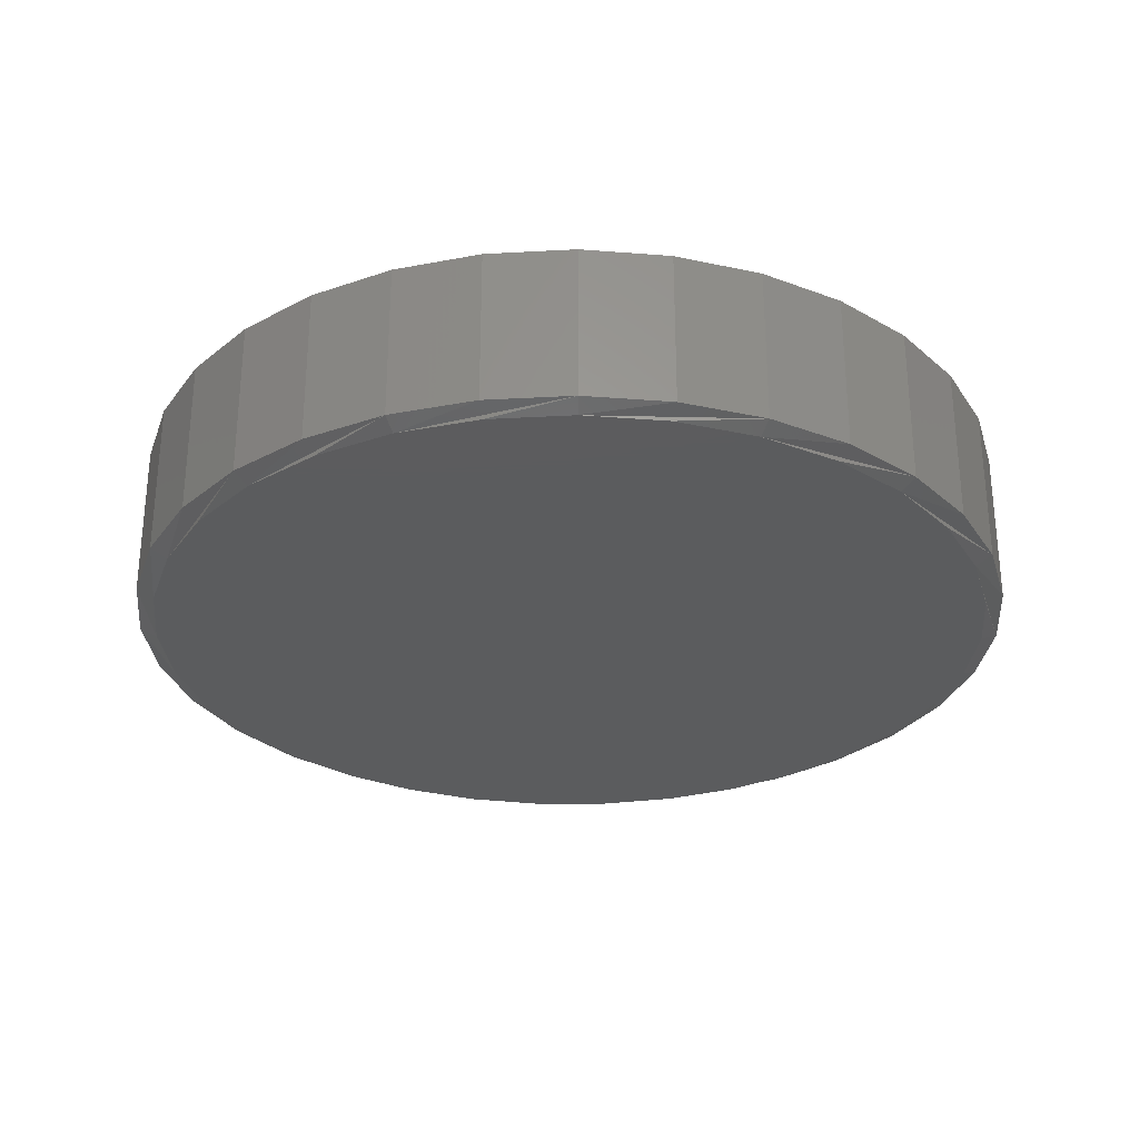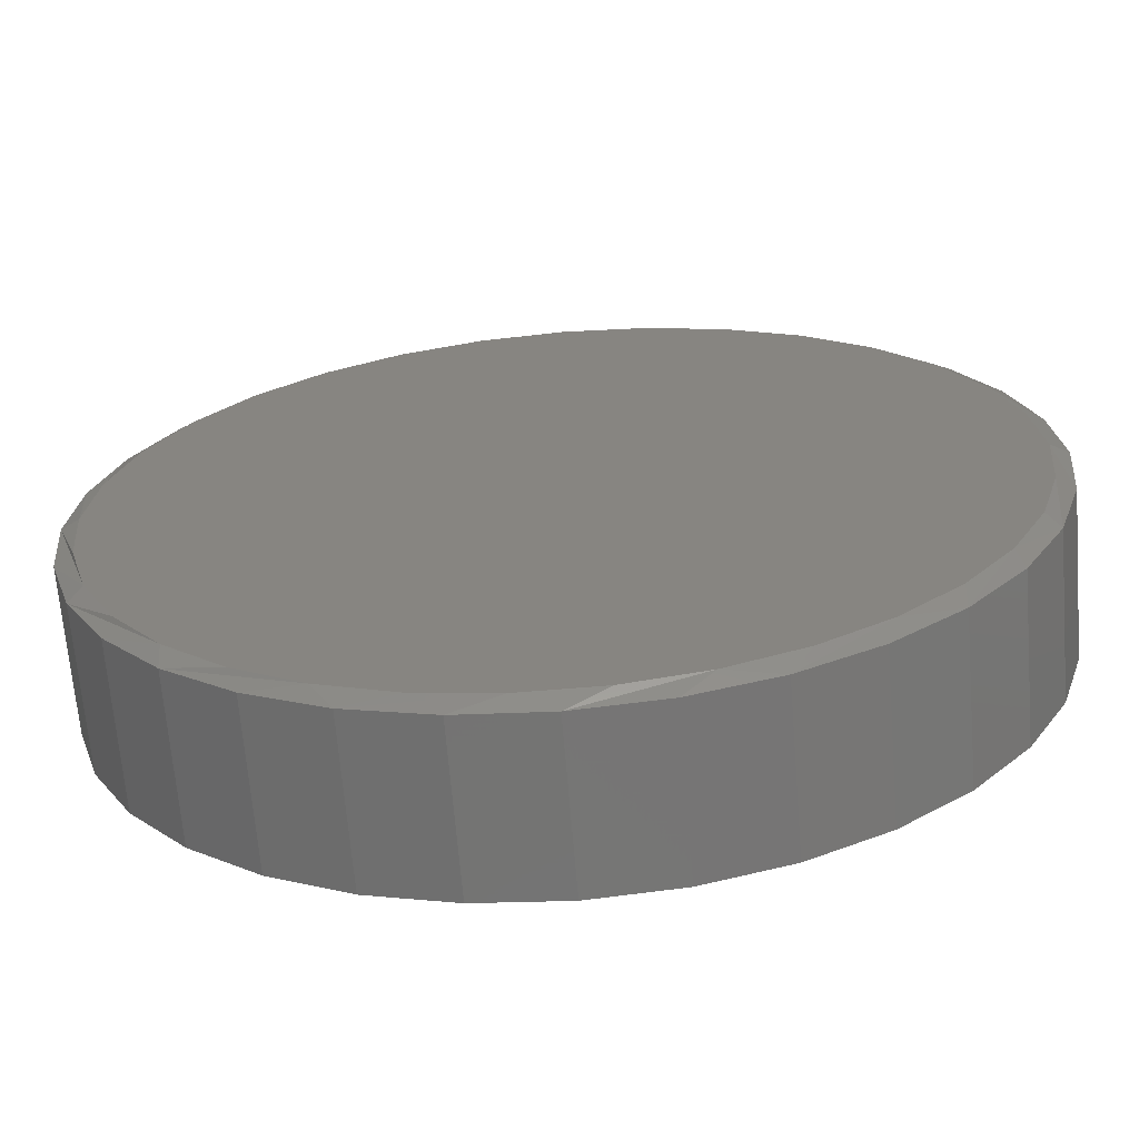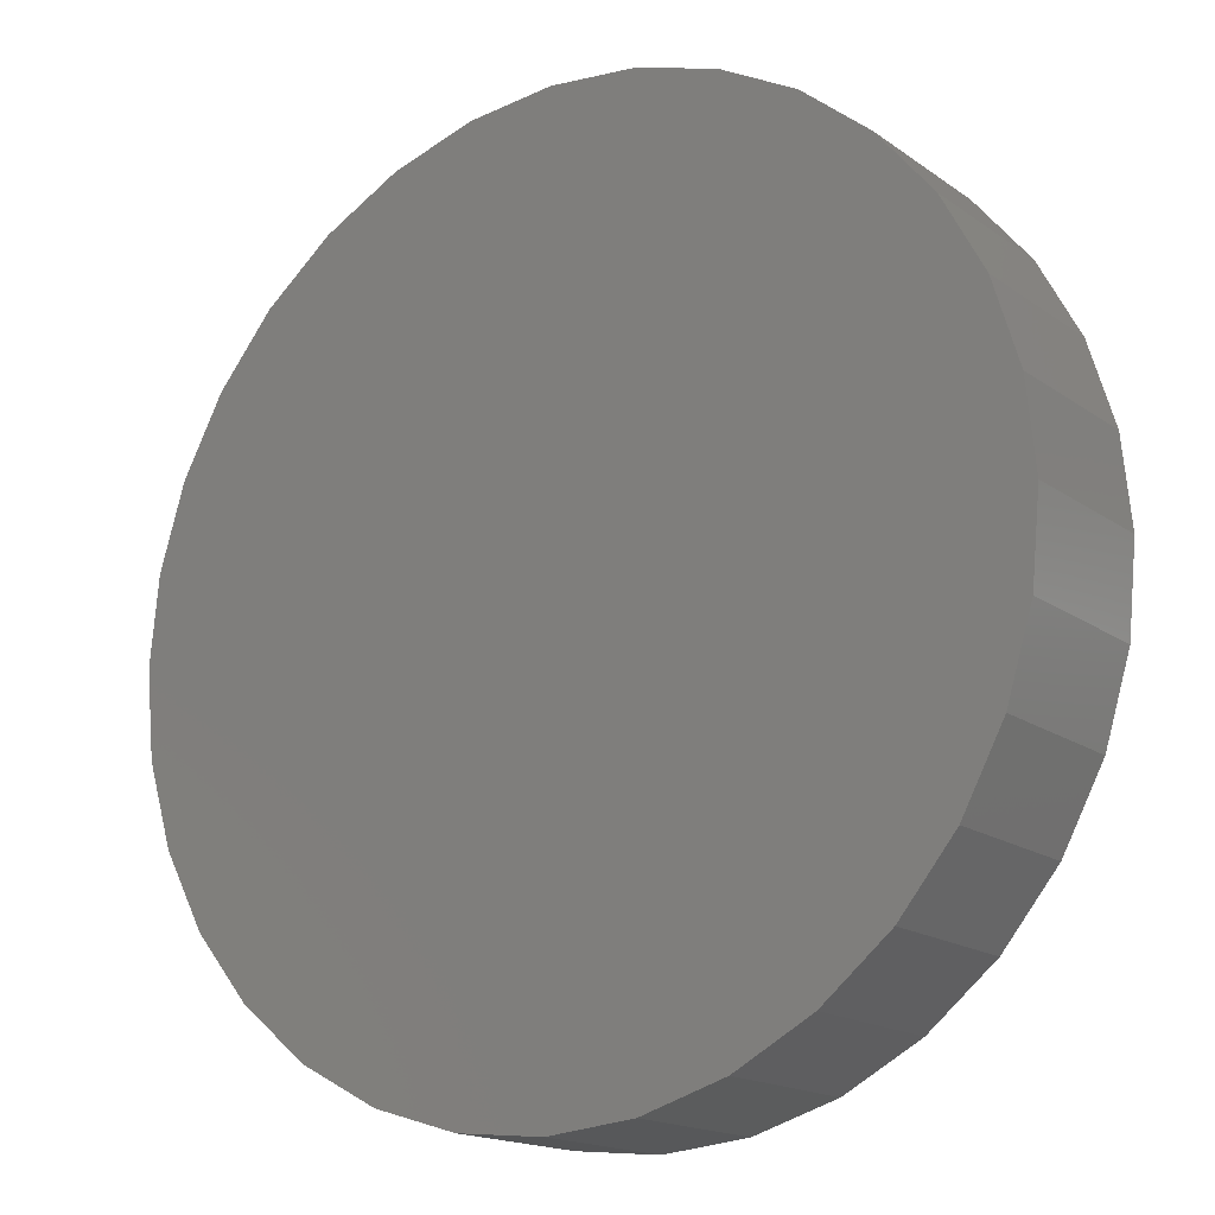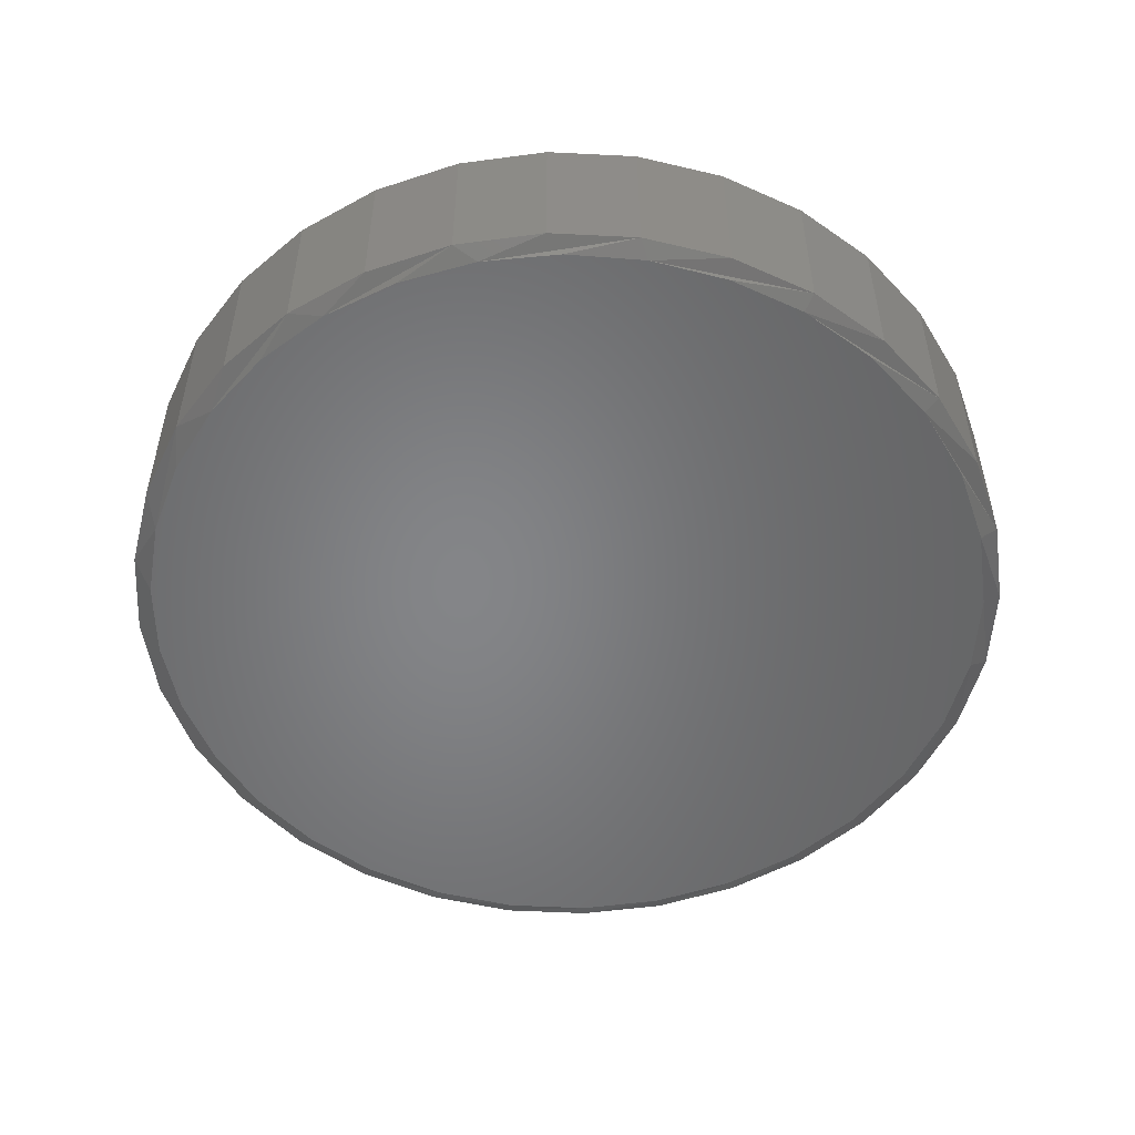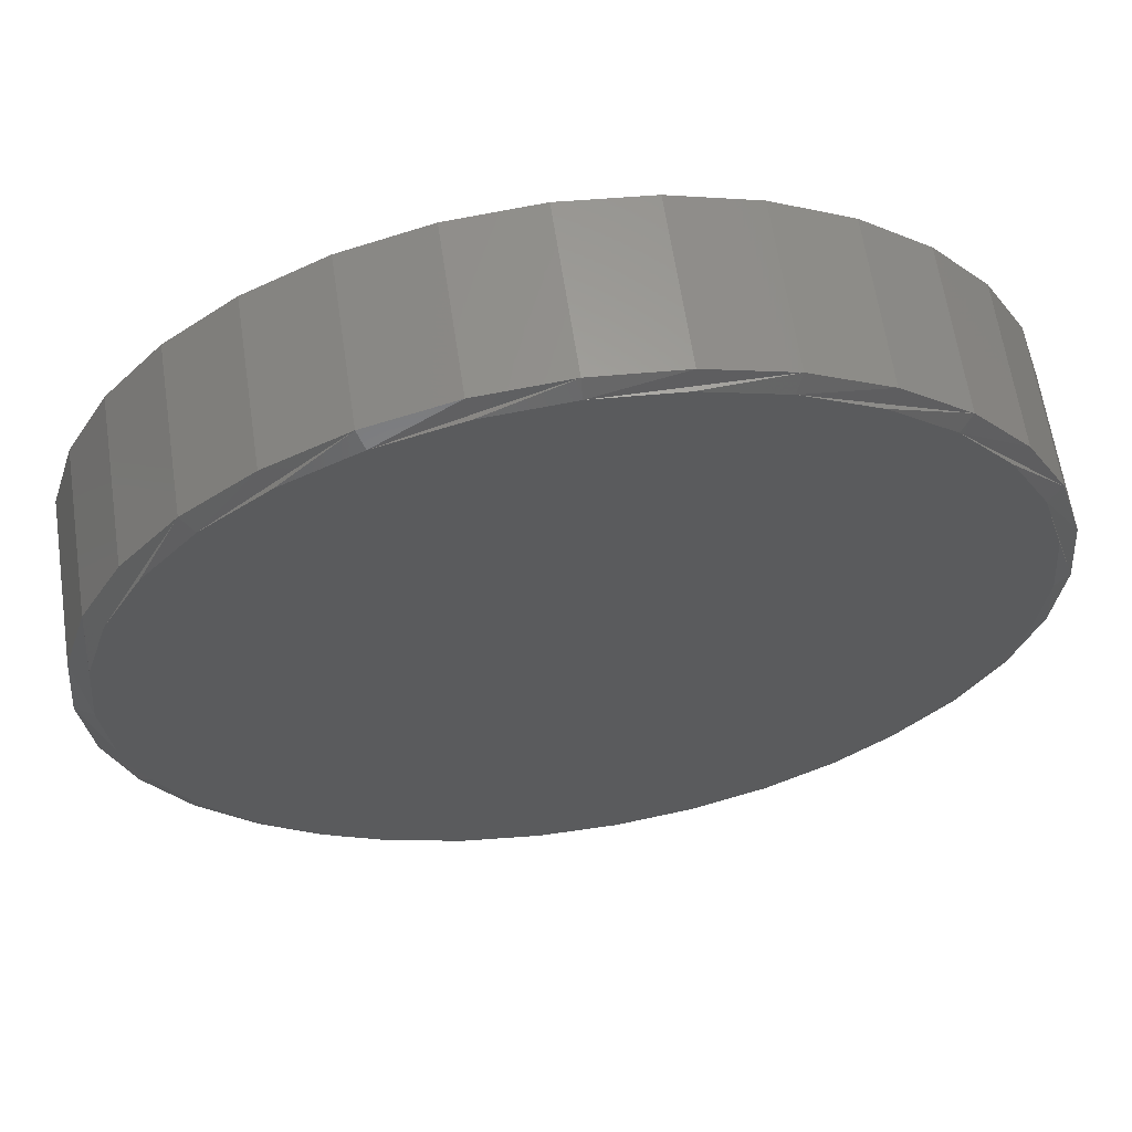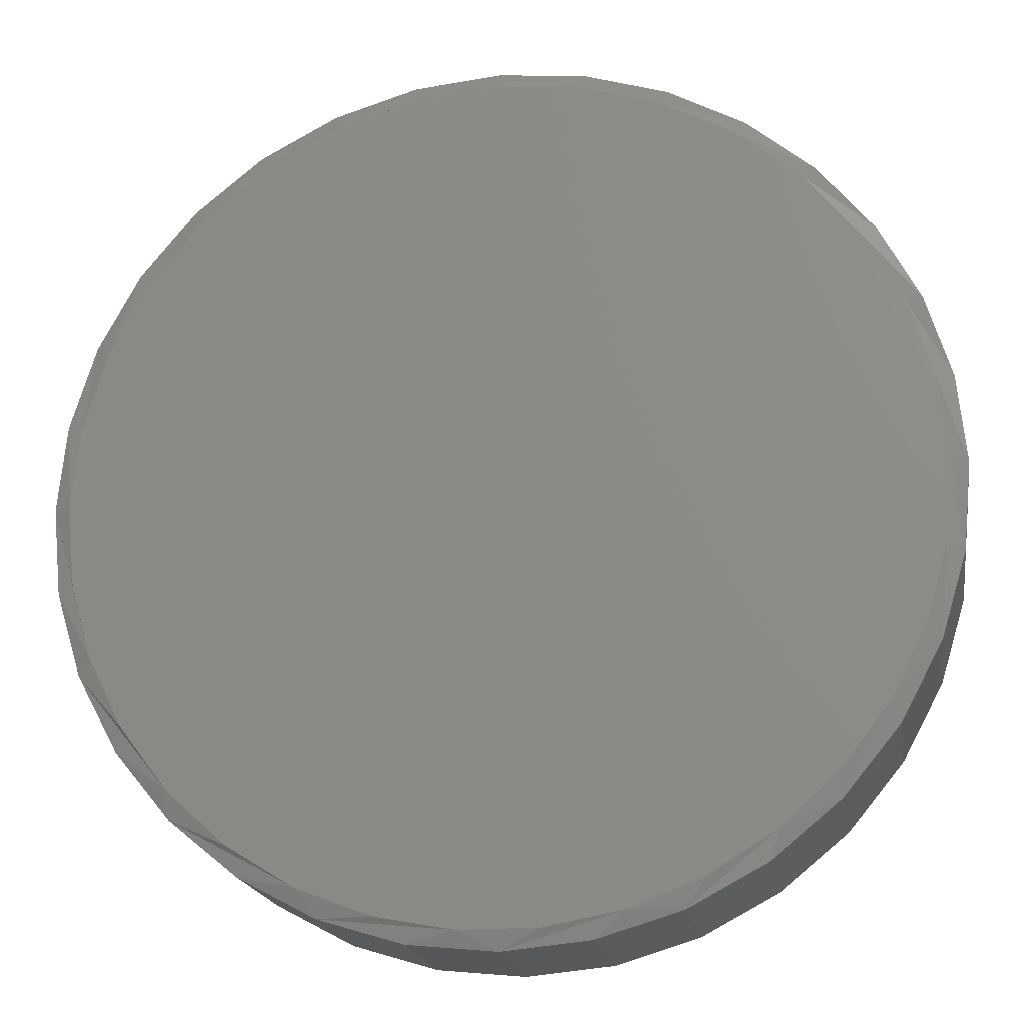
<metadata>
{"format":"stl","ext":"stl","renderer":"f3d","projection":"perspective","resolution":1024,"background":"white","views":[{"elev":-29.2,"azim":-158.5,"up":"+Z"},{"elev":-67.2,"azim":-175.3,"up":"+Y"},{"elev":-16.6,"azim":35.5,"up":"+Y"},{"elev":-52.4,"azim":58.8,"up":"+Z"},{"elev":62.6,"azim":171.5,"up":"+Y"},{"elev":-18.8,"azim":-170.8,"up":"+Y"}]}
</metadata>
<code>
# stl→obj: 97 verts, 190 faces
v 0.007895 0.3791 0
v 0.08186 0.3718 0
v -0.06607 0.3718 0
v 0.04287 -0.3775 0
v -0.02709 -0.3775 0
v 0.1116 -0.3646 0
v -0.09585 -0.3646 0
v -0.1611 -0.3394 0
v 0.1769 -0.3394 0
v -0.2206 -0.3025 0
v 0.2364 -0.3025 0
v -0.2723 -0.2554 0
v 0.2881 -0.2554 0
v -0.3144 -0.1996 0
v 0.3302 -0.1996 0
v -0.3456 -0.137 0
v 0.3614 -0.137 0
v -0.3648 -0.06966 0
v 0.3806 -0.06966 0
v -0.3712 1.598e-07 0
v 0.387 1.163e-16 0
v -0.3639 0.07396 0
v 0.3797 0.07396 0
v -0.3424 0.1451 0
v 0.3581 0.1451 0
v -0.3073 0.2106 0
v 0.3231 0.2106 0
v -0.2602 0.2681 0
v 0.276 0.2681 0
v -0.2027 0.3152 0
v 0.2185 0.3152 0
v -0.1372 0.3503 0
v 0.153 0.3503 0
v 0.4026 -9.668e-17 0.007812
v 0.4026 0 0.1484
v 0.395 -0.07701 0.007812
v 0.395 -0.07701 0.1484
v 0.3726 -0.1511 0.007812
v 0.3726 -0.1511 0.1484
v 0.3361 -0.2193 0.007812
v 0.3361 -0.2193 0.1484
v 0.287 -0.2791 0.007812
v 0.287 -0.2791 0.1484
v 0.2272 -0.3282 0.007812
v 0.2272 -0.3282 0.1484
v 0.159 -0.3647 0.007812
v 0.159 -0.3647 0.1484
v 0.0849 -0.3872 0.007812
v 0.0849 -0.3872 0.1484
v 0.007895 -0.3947 0.007812
v 0.007895 -0.3947 0.1484
v -0.06911 -0.3872 0.007812
v -0.06911 -0.3872 0.1484
v -0.1432 -0.3647 0.007812
v -0.1432 -0.3647 0.1484
v -0.2114 -0.3282 0.007812
v -0.2114 -0.3282 0.1484
v -0.2712 -0.2791 0.007812
v -0.2712 -0.2791 0.1484
v -0.3203 -0.2193 0.007812
v -0.3203 -0.2193 0.1484
v -0.3568 -0.1511 0.007812
v -0.3568 -0.1511 0.1484
v -0.3793 -0.07701 0.007812
v -0.3793 -0.07701 0.1484
v -0.3868 4.834e-17 0.007812
v -0.3868 4.834e-17 0.1484
v -0.3793 0.07701 0.007812
v -0.3793 0.07701 0.1484
v -0.3568 0.1511 0.007812
v -0.3568 0.1511 0.1484
v -0.3203 0.2193 0.007812
v -0.3203 0.2193 0.1484
v -0.2712 0.2791 0.007812
v -0.2712 0.2791 0.1484
v -0.2114 0.3282 0.007812
v -0.2114 0.3282 0.1484
v -0.1432 0.3647 0.007812
v -0.1432 0.3647 0.1484
v -0.06911 0.3872 0.007812
v -0.06911 0.3872 0.1484
v 0.007895 0.3947 0.007812
v 0.007895 0.3947 0.1484
v 0.0849 0.3872 0.007812
v 0.0849 0.3872 0.1484
v 0.159 0.3647 0.007812
v 0.159 0.3647 0.1484
v 0.2272 0.3282 0.007812
v 0.2272 0.3282 0.1484
v 0.287 0.2791 0.007812
v 0.287 0.2791 0.1484
v 0.3361 0.2193 0.007812
v 0.3361 0.2193 0.1484
v 0.3726 0.1511 0.007812
v 0.3726 0.1511 0.1484
v 0.395 0.07701 0.007812
v 0.395 0.07701 0.1484
f 1 2 3
f 4 5 6
f 5 7 6
f 6 7 8
f 6 8 9
f 9 8 10
f 9 10 11
f 11 10 12
f 11 12 13
f 13 12 14
f 13 14 15
f 15 14 16
f 15 16 17
f 17 16 18
f 17 18 19
f 19 18 20
f 19 20 21
f 21 20 22
f 21 22 23
f 23 22 24
f 23 24 25
f 25 24 26
f 25 26 27
f 27 26 28
f 27 28 29
f 29 28 30
f 29 30 31
f 31 30 32
f 31 32 33
f 33 32 3
f 33 3 2
f 34 35 36
f 36 35 37
f 36 37 38
f 38 37 39
f 38 39 40
f 40 39 41
f 40 41 42
f 42 41 43
f 42 43 44
f 44 43 45
f 44 45 46
f 46 45 47
f 46 47 48
f 48 47 49
f 48 49 50
f 50 49 51
f 50 51 52
f 52 51 53
f 52 53 54
f 54 53 55
f 54 55 56
f 56 55 57
f 56 57 58
f 58 57 59
f 58 59 60
f 60 59 61
f 60 61 62
f 62 61 63
f 62 63 64
f 64 63 65
f 64 65 66
f 66 65 67
f 66 67 68
f 68 67 69
f 68 69 70
f 70 69 71
f 70 71 72
f 72 71 73
f 72 73 74
f 74 73 75
f 74 75 76
f 76 75 77
f 76 77 78
f 78 77 79
f 78 79 80
f 80 79 81
f 80 81 82
f 82 81 83
f 82 83 84
f 84 83 85
f 84 85 86
f 86 85 87
f 86 87 88
f 88 87 89
f 88 89 90
f 90 89 91
f 90 91 92
f 92 91 93
f 92 93 94
f 94 93 95
f 94 95 96
f 96 95 97
f 96 97 34
f 34 97 35
f 68 70 24
f 94 23 25
f 92 94 25
f 90 92 25
f 90 25 27
f 90 27 29
f 88 90 29
f 86 88 29
f 86 29 31
f 86 31 33
f 84 86 33
f 82 84 33
f 82 33 2
f 82 2 1
f 80 82 1
f 78 80 1
f 78 1 3
f 78 3 32
f 76 78 32
f 74 76 32
f 74 32 30
f 74 30 28
f 72 74 28
f 70 72 28
f 70 28 26
f 70 26 24
f 66 68 24
f 66 24 22
f 66 22 20
f 21 23 94
f 21 94 96
f 21 96 34
f 14 58 60
f 60 62 14
f 14 62 16
f 10 54 56
f 56 58 10
f 10 58 12
f 7 50 52
f 52 54 7
f 7 54 8
f 4 46 48
f 48 50 4
f 4 50 5
f 9 42 44
f 44 46 9
f 9 46 6
f 13 38 40
f 40 42 13
f 13 42 11
f 36 38 17
f 17 38 15
f 62 18 16
f 58 14 12
f 54 10 8
f 50 7 5
f 46 4 6
f 42 9 11
f 38 13 15
f 34 36 17
f 34 17 19
f 34 19 21
f 20 18 62
f 20 62 64
f 20 64 66
f 81 85 83
f 85 81 87
f 87 81 79
f 87 79 89
f 89 79 77
f 89 77 91
f 91 77 75
f 91 75 93
f 93 75 73
f 93 73 95
f 95 73 71
f 95 71 97
f 97 71 69
f 97 69 35
f 35 69 67
f 35 67 37
f 37 67 65
f 37 65 39
f 39 65 63
f 39 63 41
f 41 63 61
f 41 61 43
f 43 61 59
f 43 59 45
f 45 59 57
f 45 57 47
f 47 57 55
f 47 55 49
f 49 55 53
f 49 53 51

</code>
